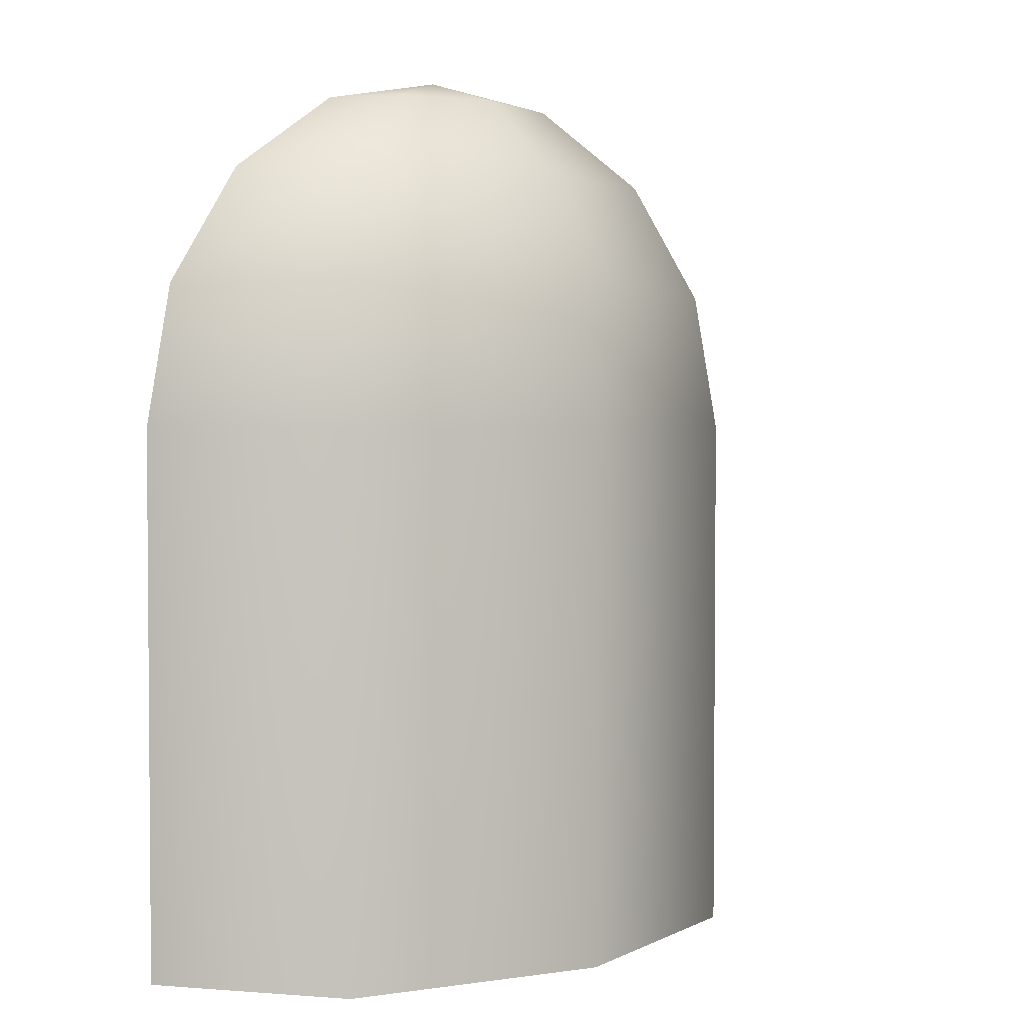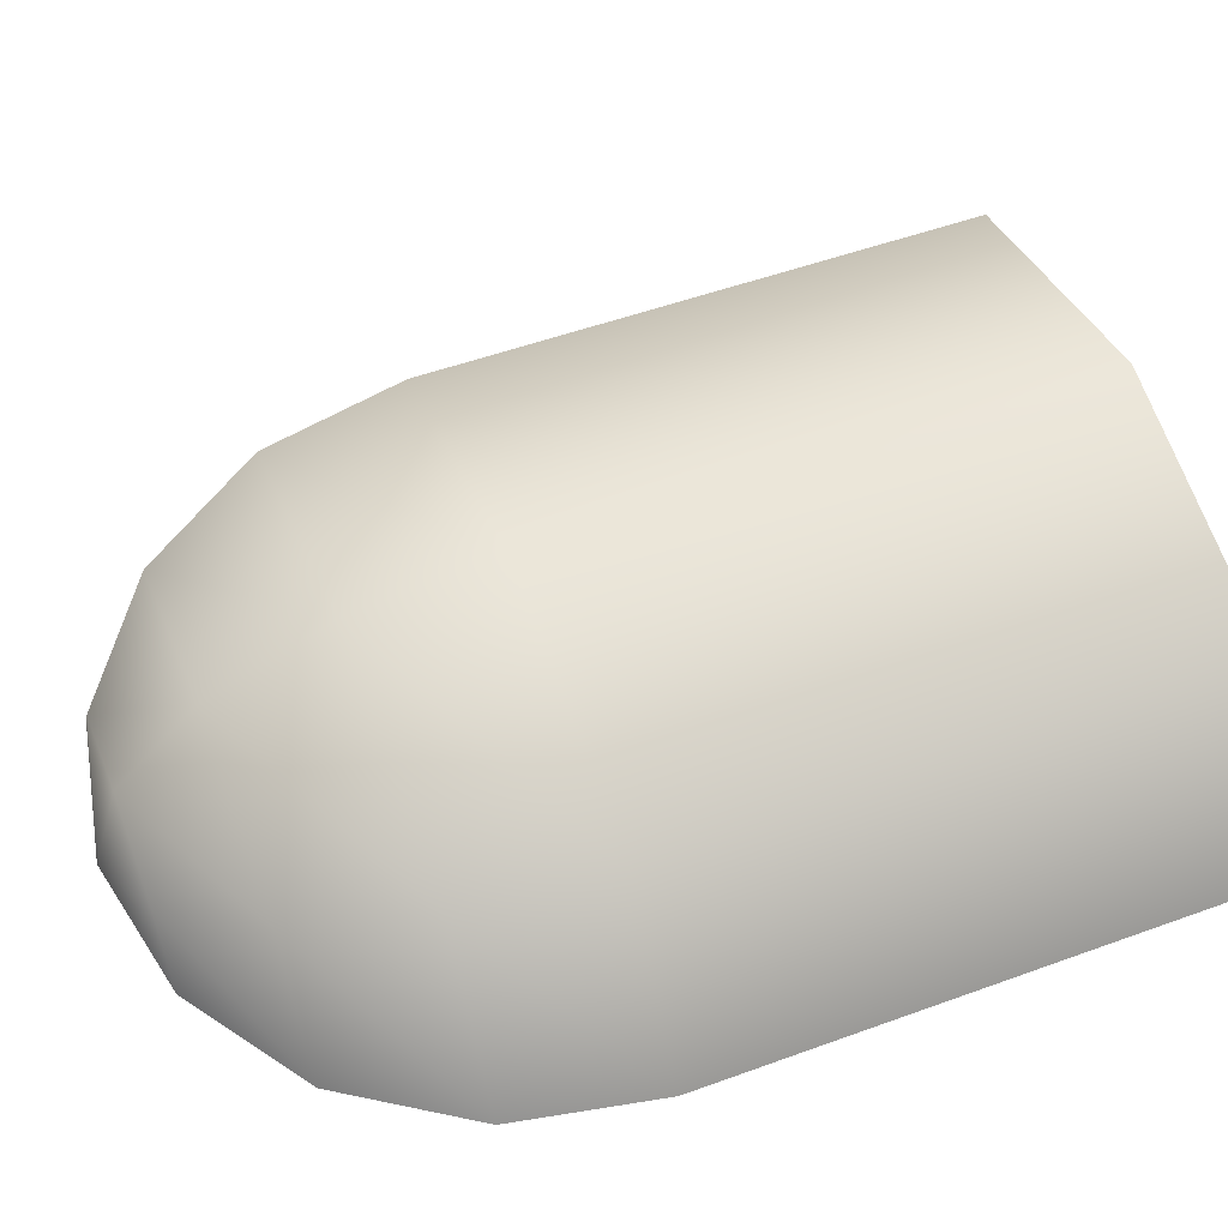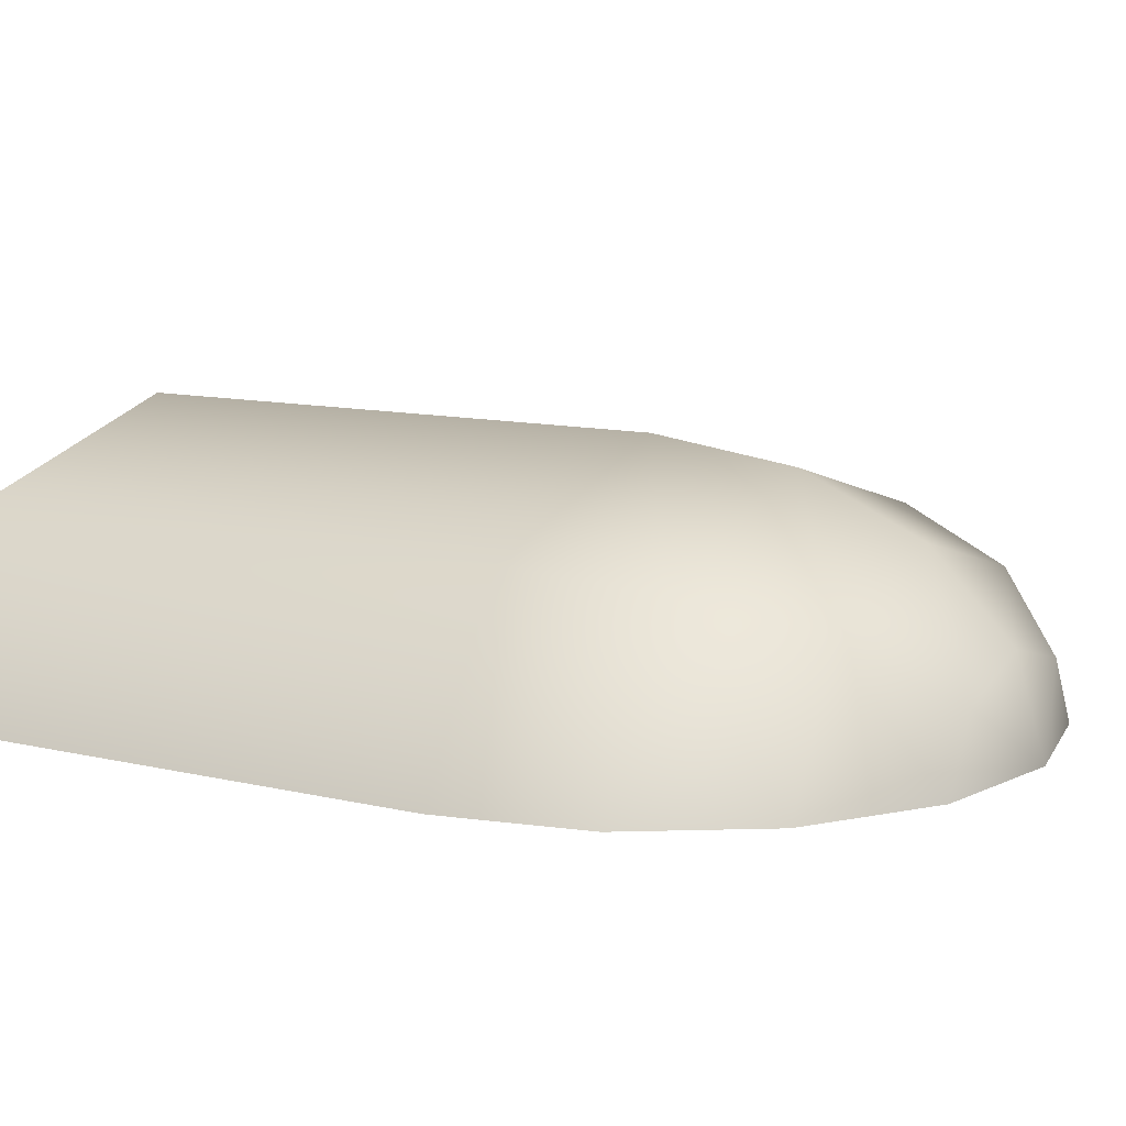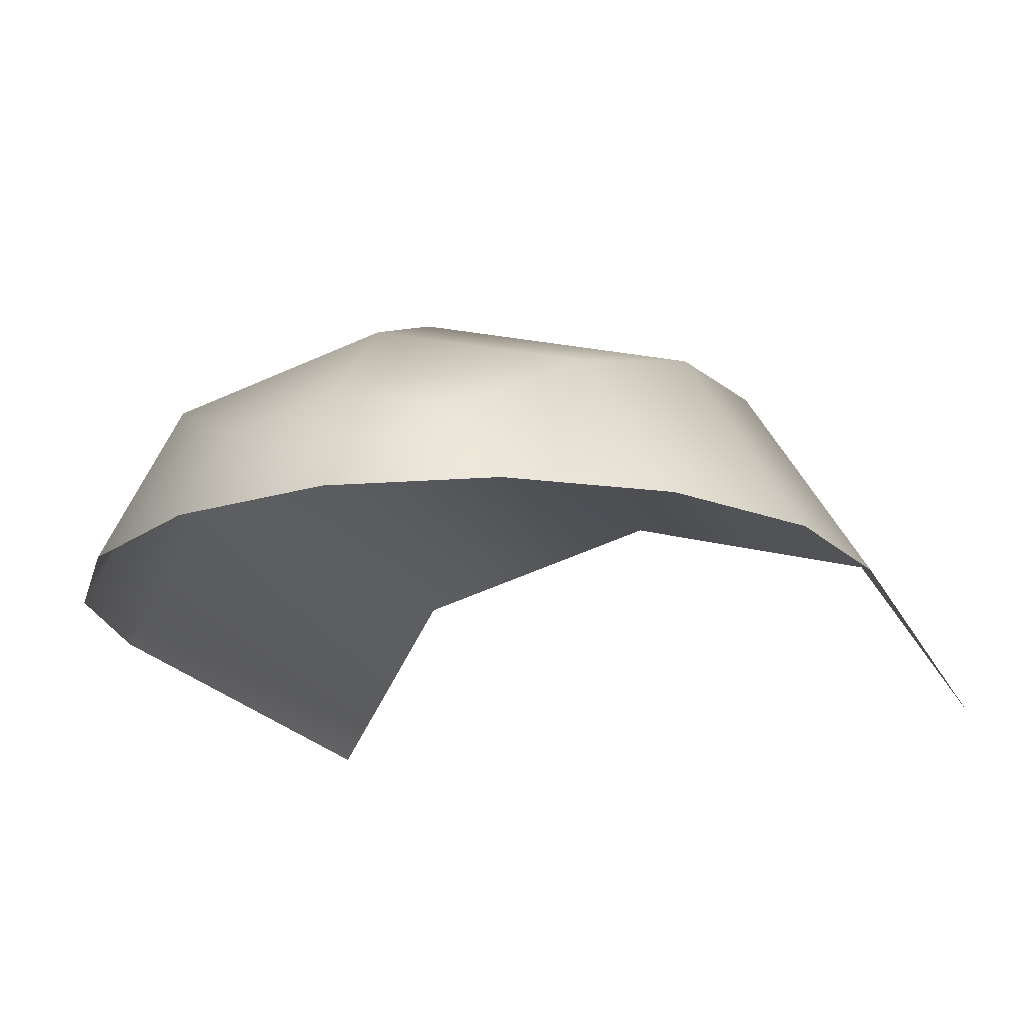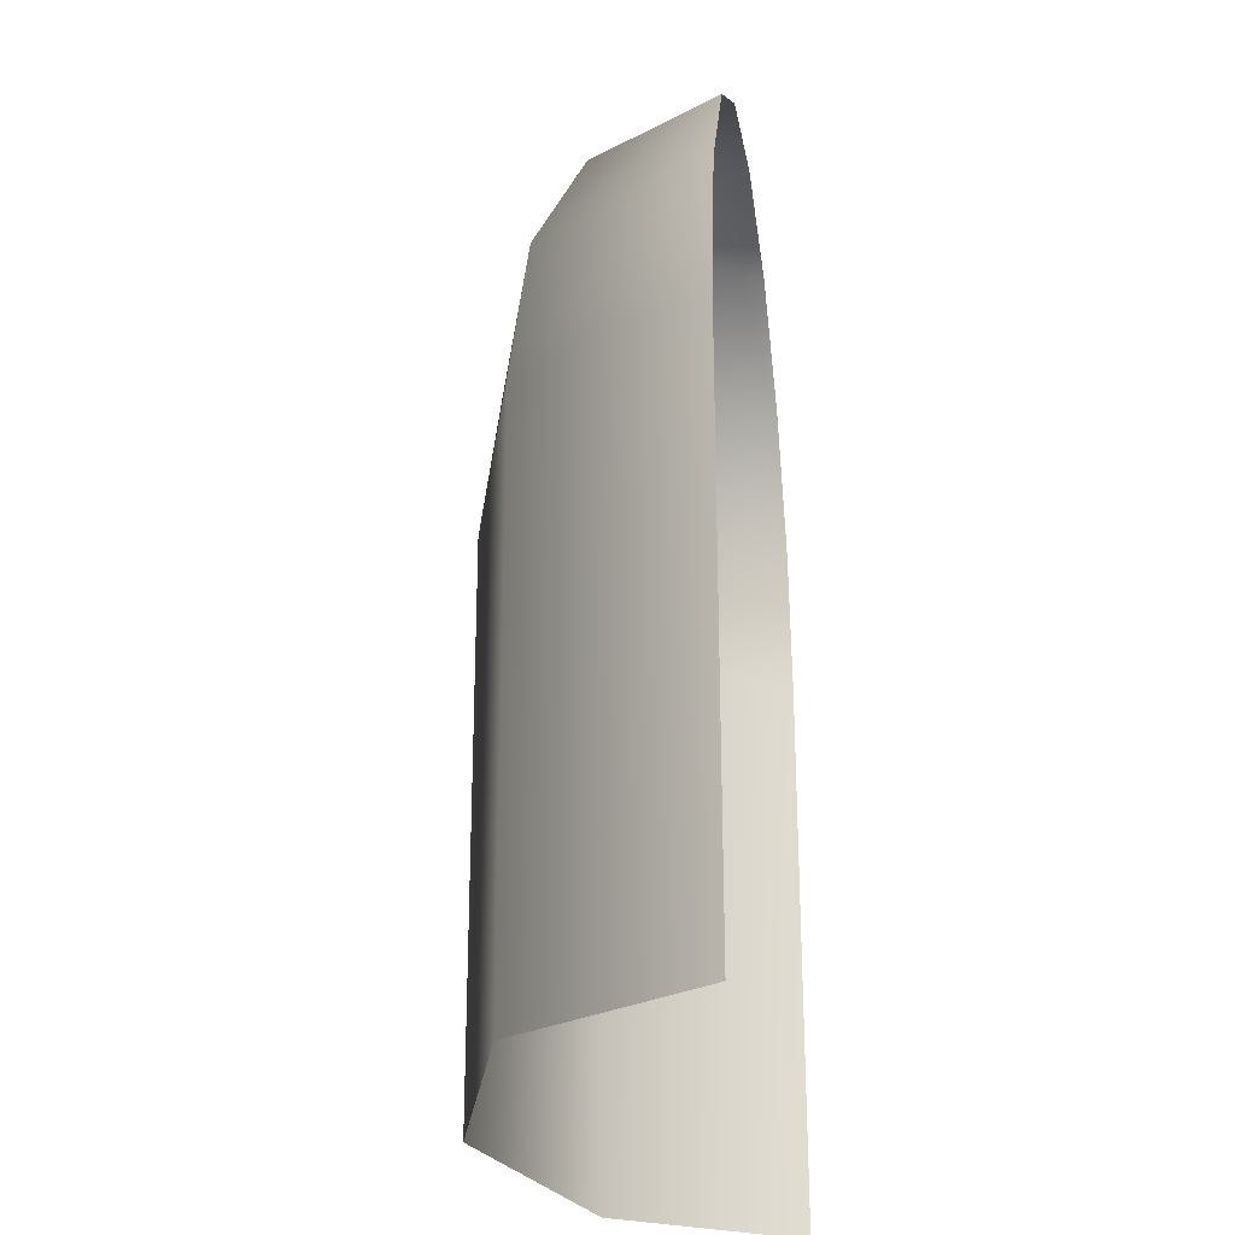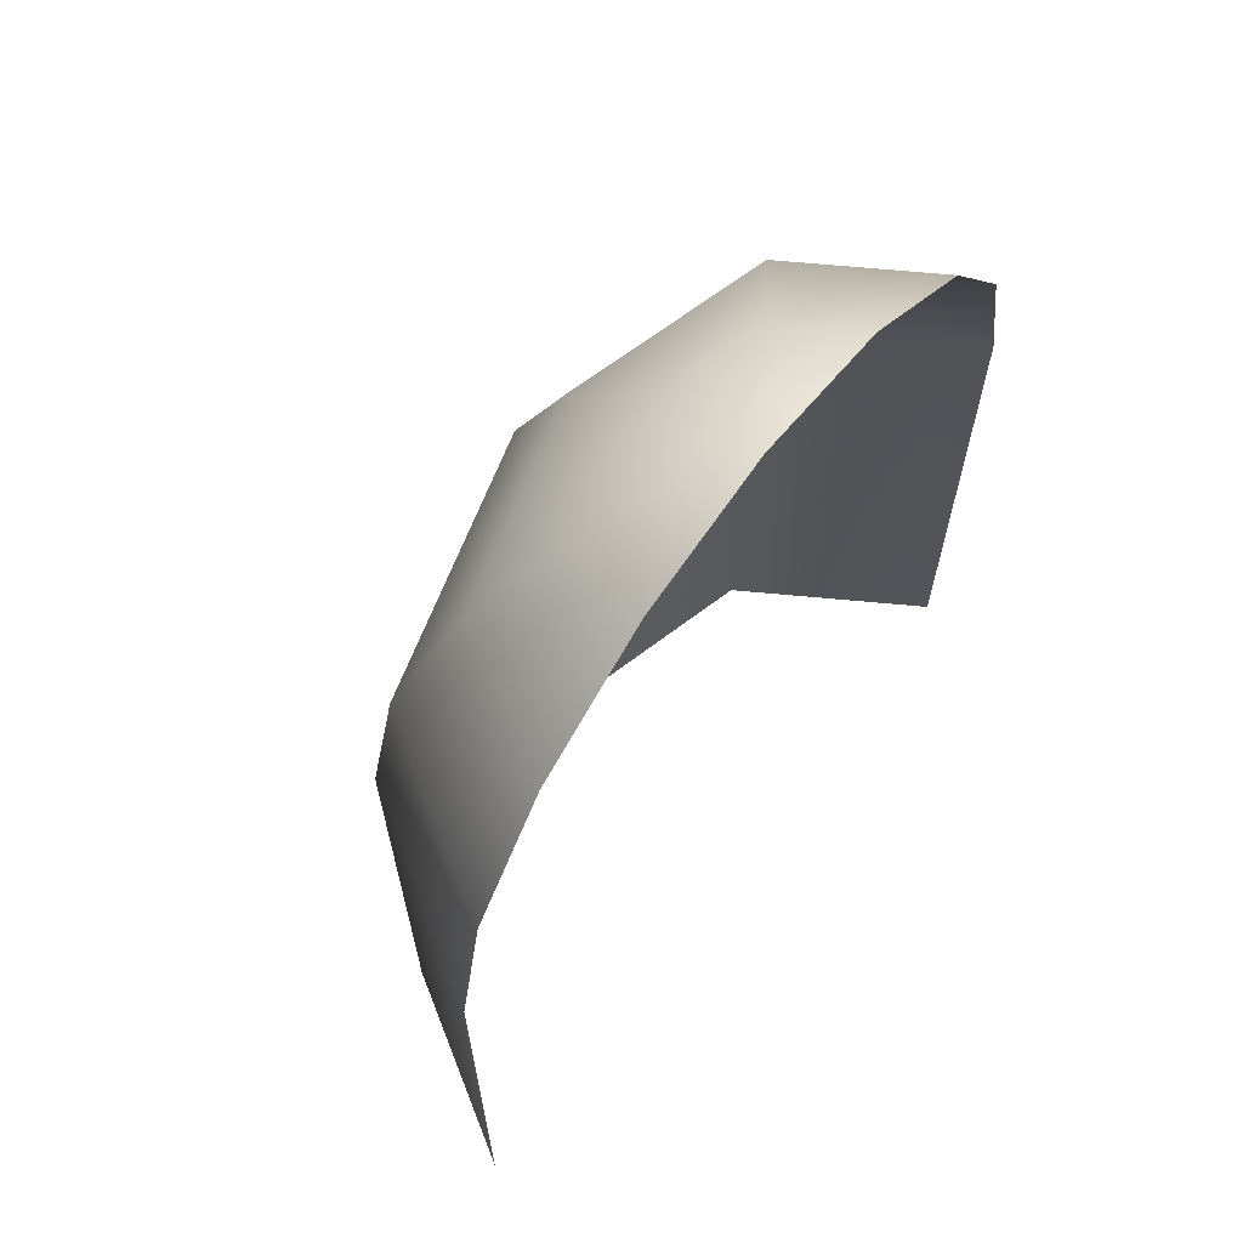
<metadata>
{"format":"obj","ext":"obj","renderer":"f3d","projection":"perspective","resolution":1024,"background":"white","views":[{"elev":2.2,"azim":-43.2,"up":"+Y"},{"elev":53.5,"azim":-111.1,"up":"+Z"},{"elev":11.3,"azim":120.0,"up":"+Z"},{"elev":-18.8,"azim":-160.7,"up":"+Z"},{"elev":-26.3,"azim":98.1,"up":"+Y"},{"elev":66.1,"azim":126.9,"up":"+Y"}]}
</metadata>
<code>
v -0.9974 0.005109 -0
v -0.7053 0.005109 0.4766
v -0 0.005109 0.674
v 0.7053 0.005109 0.4766
v 0.9974 0.005109 -0
v -1 1.485 0
v -0.7071 1.485 0.4778
v 0 1.485 0.6757
v 0.7071 1.485 0.4778
v 1 1.485 0
v -0.9239 1.867 0
v -0.6533 1.867 0.4415
v 0 1.867 0.6243
v 0.6533 1.867 0.4415
v 0.9239 1.867 0
v -0.7071 2.192 0
v -0.5 2.192 0.3379
v 0 2.192 0.4778
v 0.5 2.192 0.3379
v 0.7071 2.192 0
v -0.3827 2.409 0
v -0.2706 2.409 0.1829
v 0 2.409 0.2586
v 0.2706 2.409 0.1829
v 0.3827 2.409 0
v 0 2.485 0
f 1 2 7 6
f 2 3 8 7
f 3 4 9 8
f 4 5 10 9
f 6 7 12 11
f 7 8 13 12
f 8 9 14 13
f 9 10 15 14
f 11 12 17 16
f 12 13 18 17
f 13 14 19 18
f 14 15 20 19
f 16 17 22 21
f 17 18 23 22
f 18 19 24 23
f 19 20 25 24
f 21 22 26
f 22 23 26
f 23 24 26
f 24 25 26

</code>
